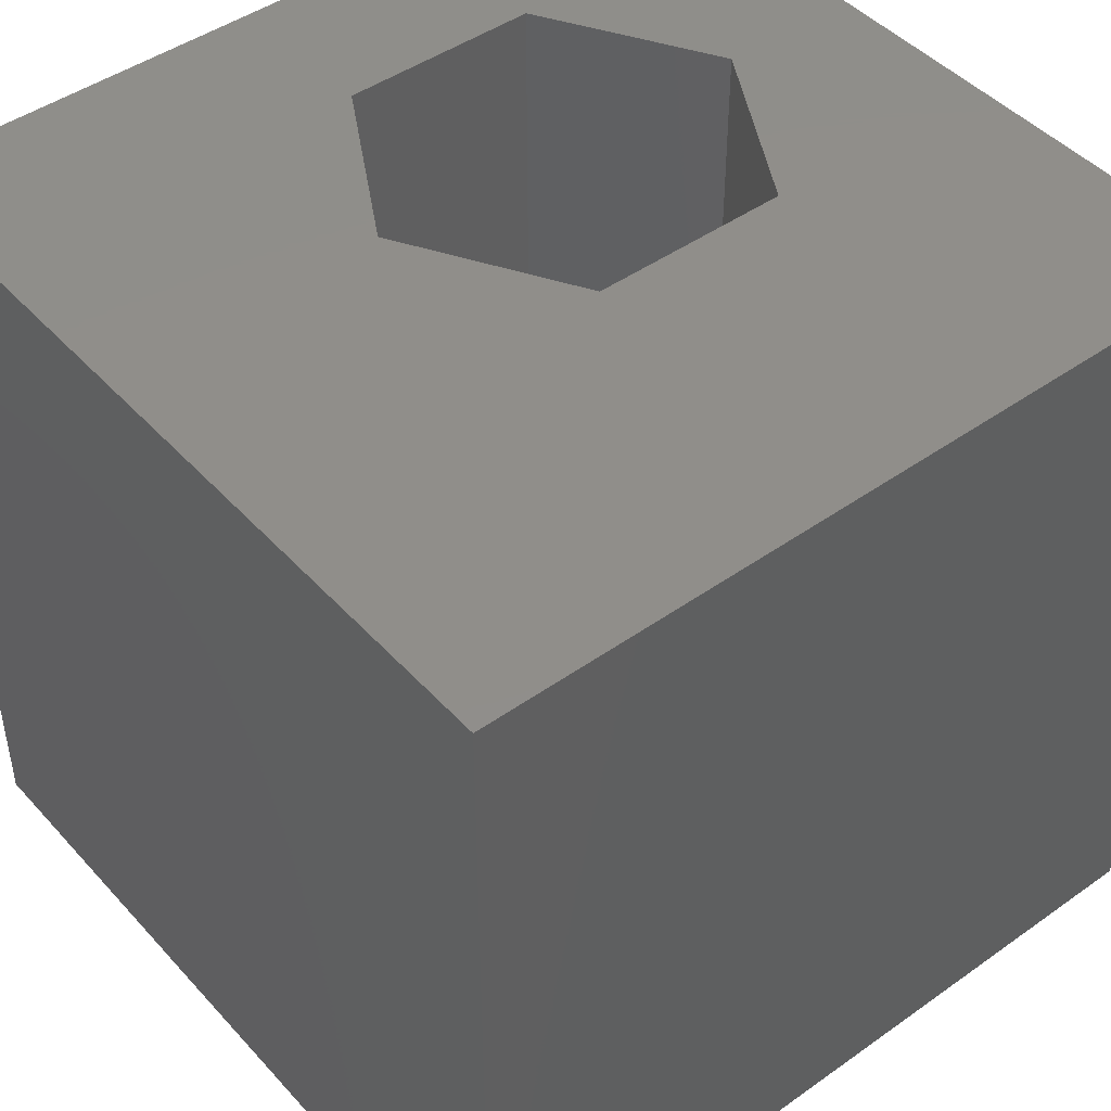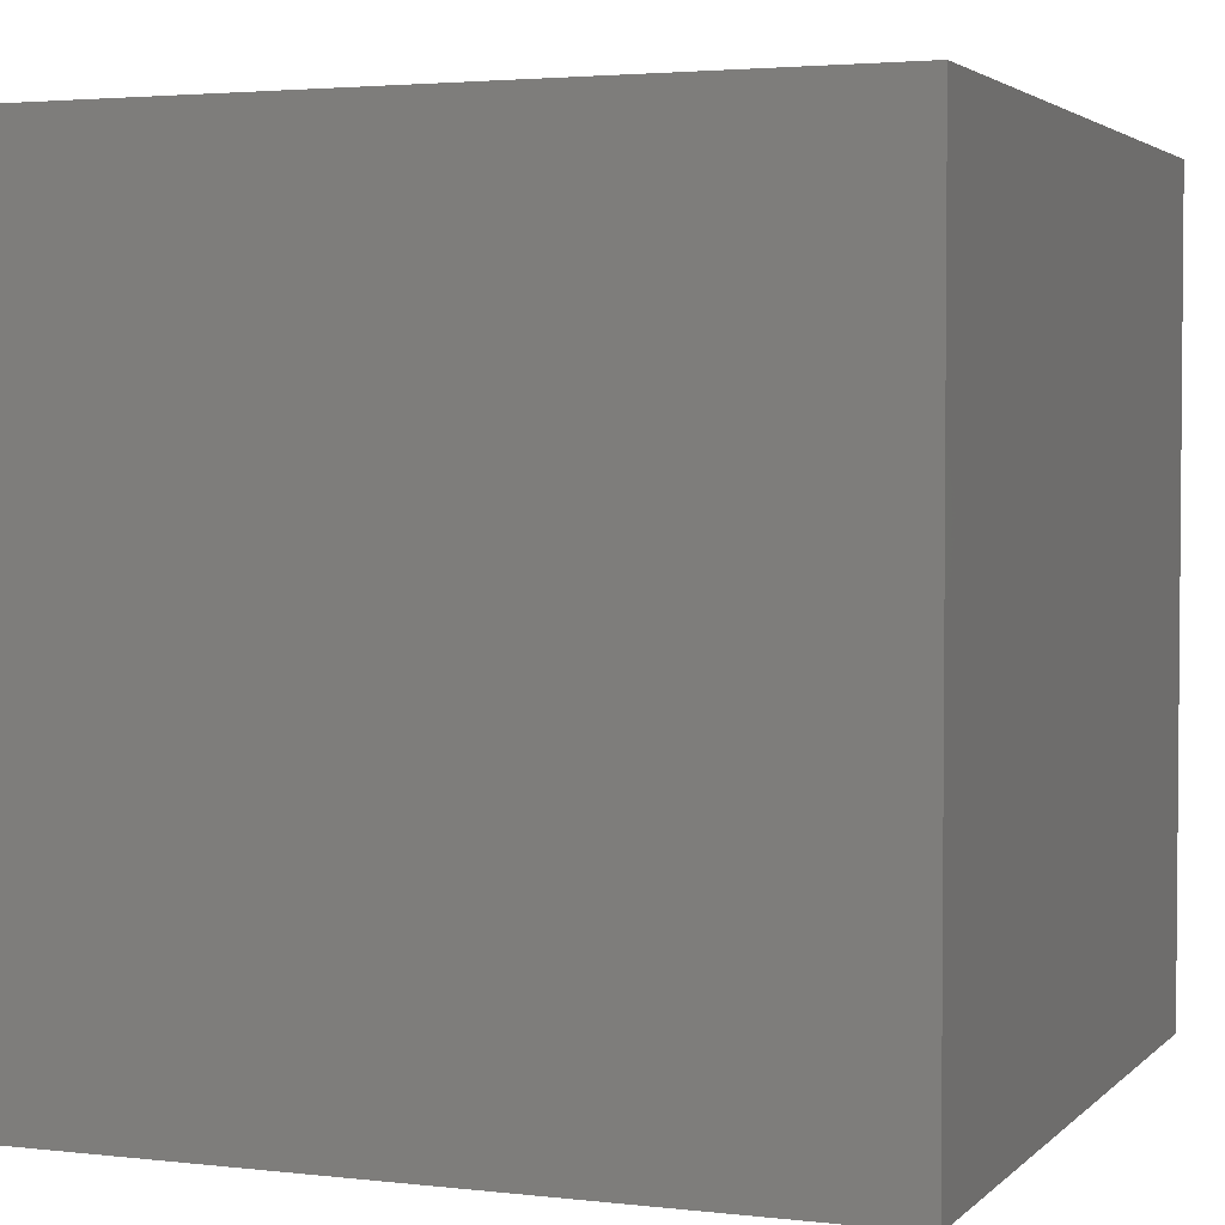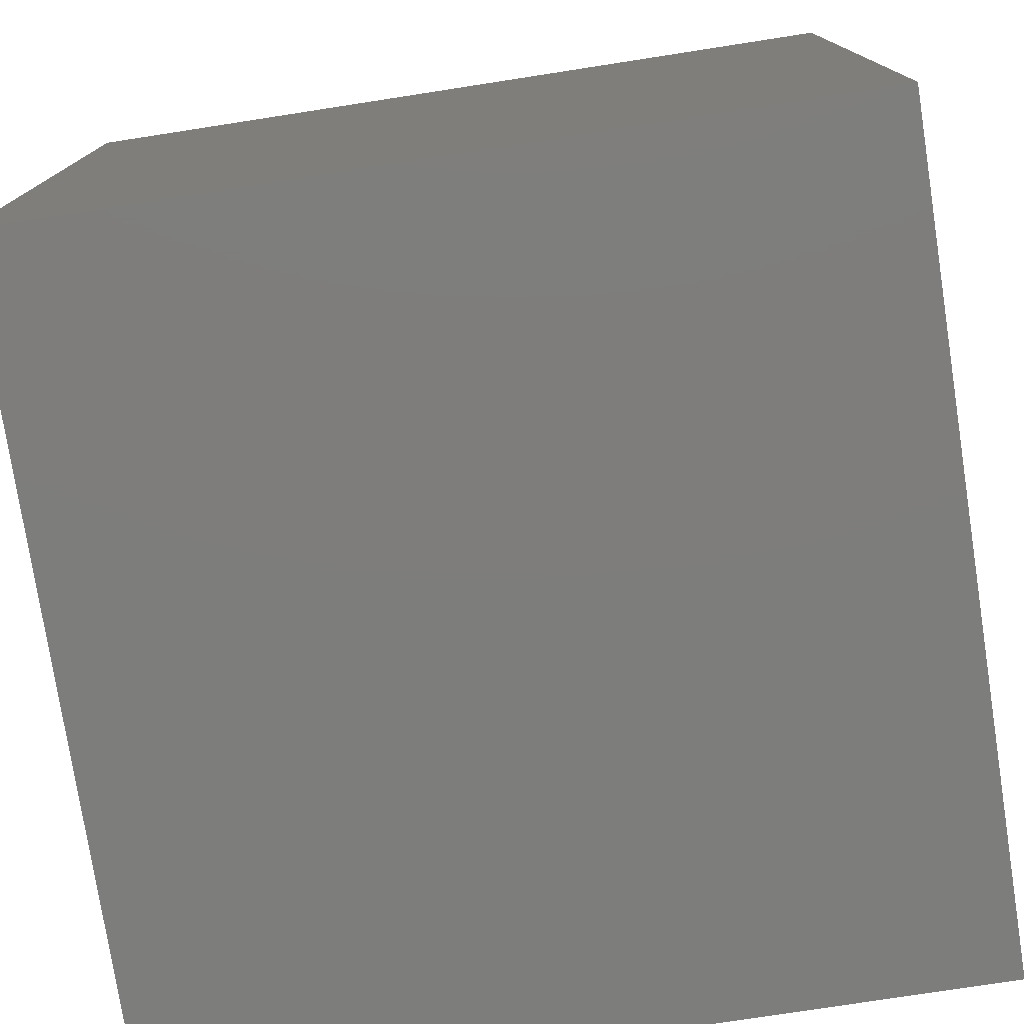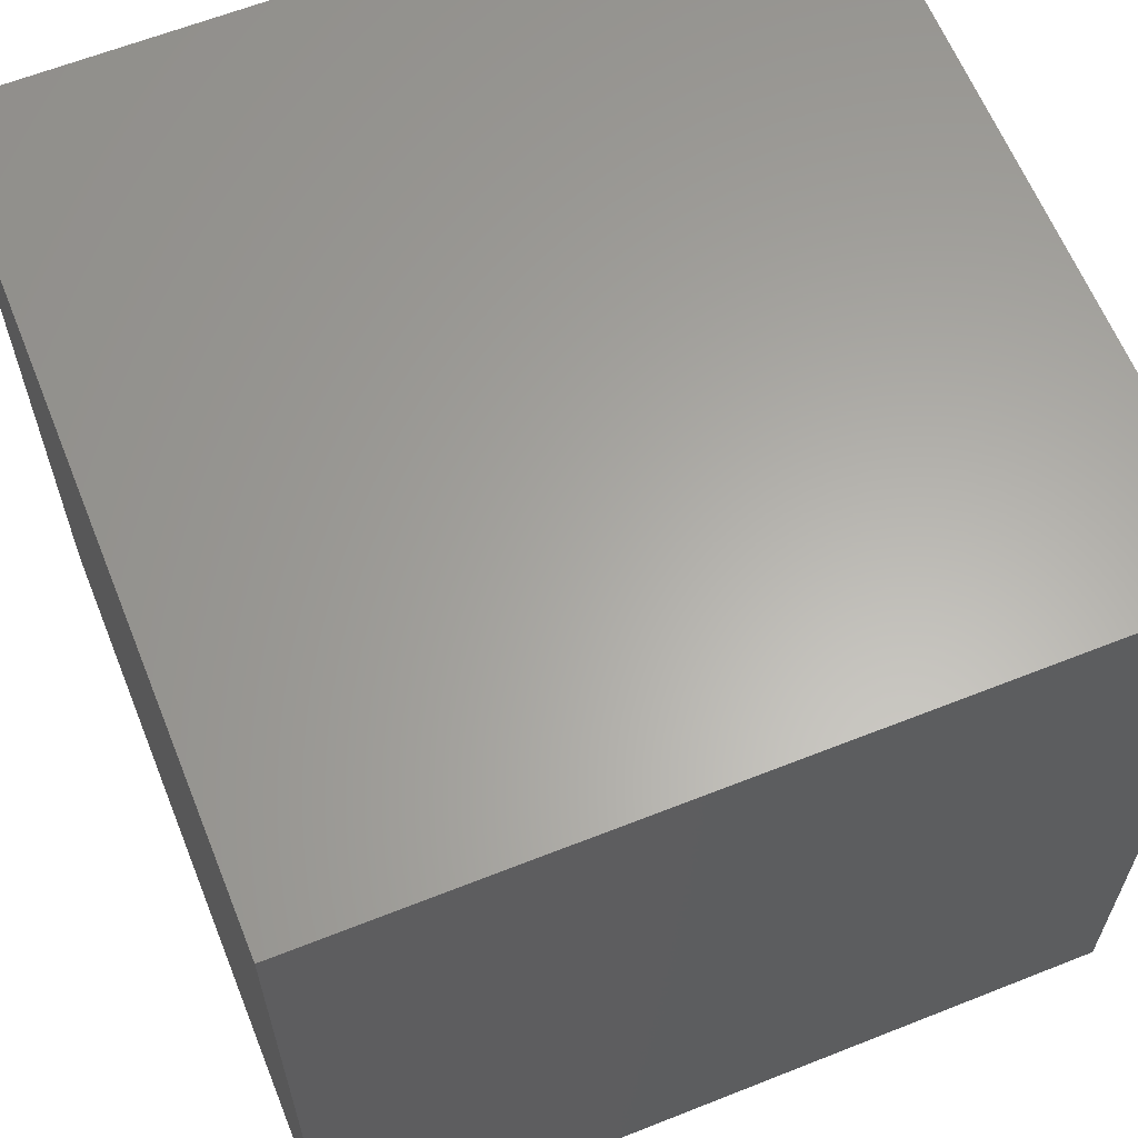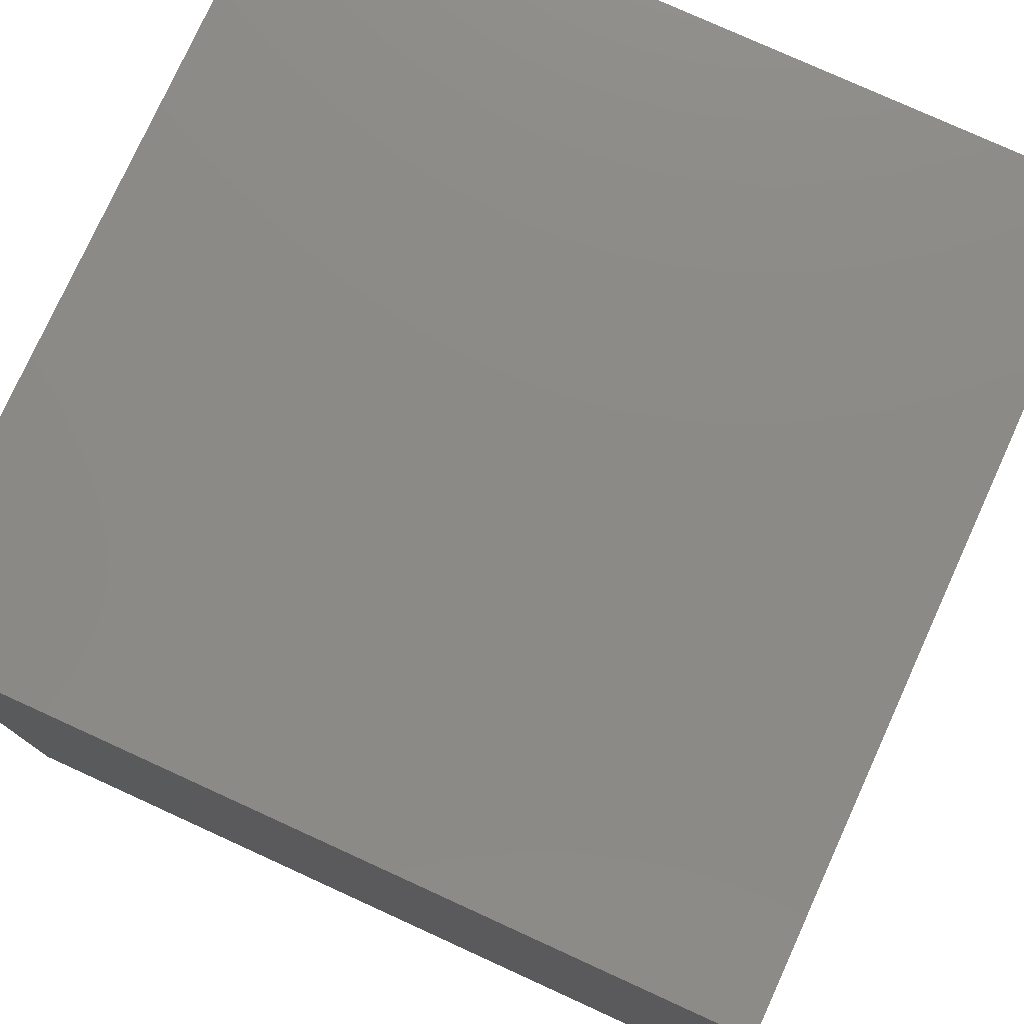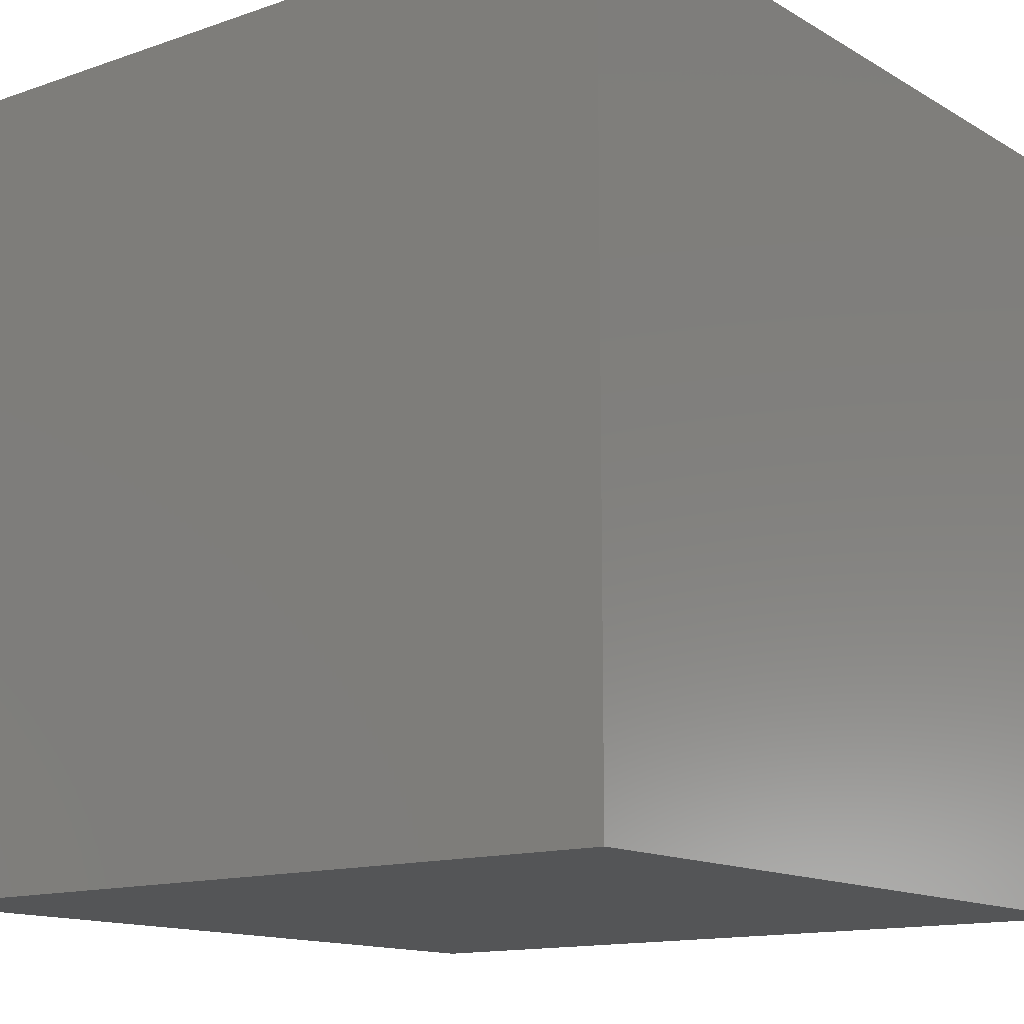
<metadata>
{"format":"stl","ext":"stl","renderer":"f3d","projection":"perspective","resolution":1024,"background":"white","views":[{"elev":45.7,"azim":140.8,"up":"+Z"},{"elev":3.0,"azim":-68.5,"up":"+Z"},{"elev":-76.9,"azim":98.8,"up":"+Z"},{"elev":62.7,"azim":158.1,"up":"+Y"},{"elev":77.7,"azim":-65.5,"up":"+Y"},{"elev":-13.6,"azim":127.8,"up":"+Y"}]}
</metadata>
<code>
# stl→obj: 20 verts, 36 faces
v 0 10 10
v 0 10 0
v 0 0 10
v 0 0 0
v 10 10 10
v 6.602 4.067 10
v 10 0 10
v 5.383 1.956 10
v 2.946 1.956 10
v 1.727 4.067 10
v 2.946 6.178 10
v 5.383 6.178 10
v 10 10 0
v 10 0 0
v 1.727 4.067 6.022
v 2.946 6.178 6.022
v 5.383 6.178 6.022
v 6.602 4.067 6.022
v 5.383 1.956 6.022
v 2.946 1.956 6.022
f 1 2 3
f 3 2 4
f 5 6 7
f 7 6 8
f 7 8 3
f 8 9 3
f 3 9 10
f 3 10 1
f 1 10 11
f 1 11 5
f 5 11 12
f 5 12 6
f 13 5 14
f 14 5 7
f 2 13 4
f 4 13 14
f 5 13 1
f 1 13 2
f 14 7 4
f 4 7 3
f 15 16 10
f 10 16 11
f 16 17 11
f 11 17 12
f 17 18 12
f 12 18 6
f 18 19 6
f 6 19 8
f 19 20 8
f 8 20 9
f 20 15 9
f 9 15 10
f 20 19 15
f 15 19 18
f 15 18 16
f 16 18 17

</code>
